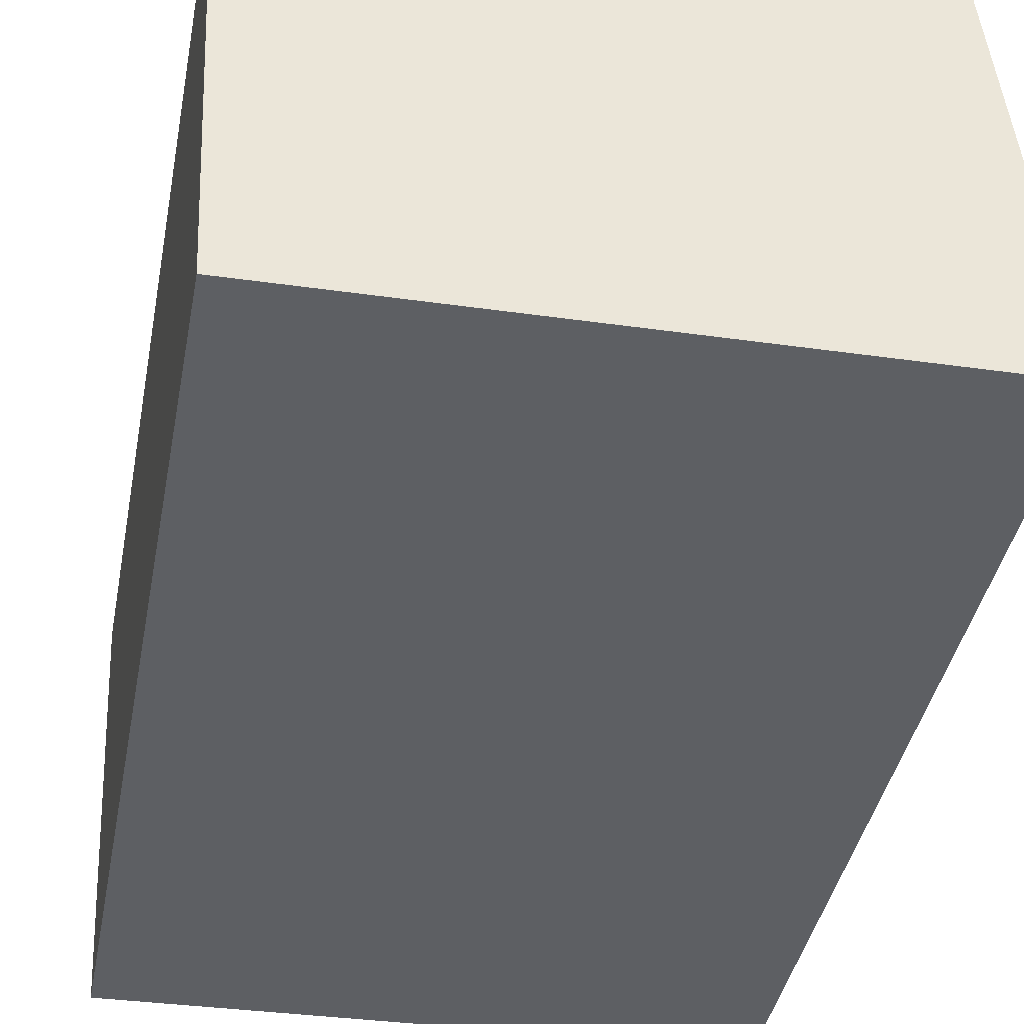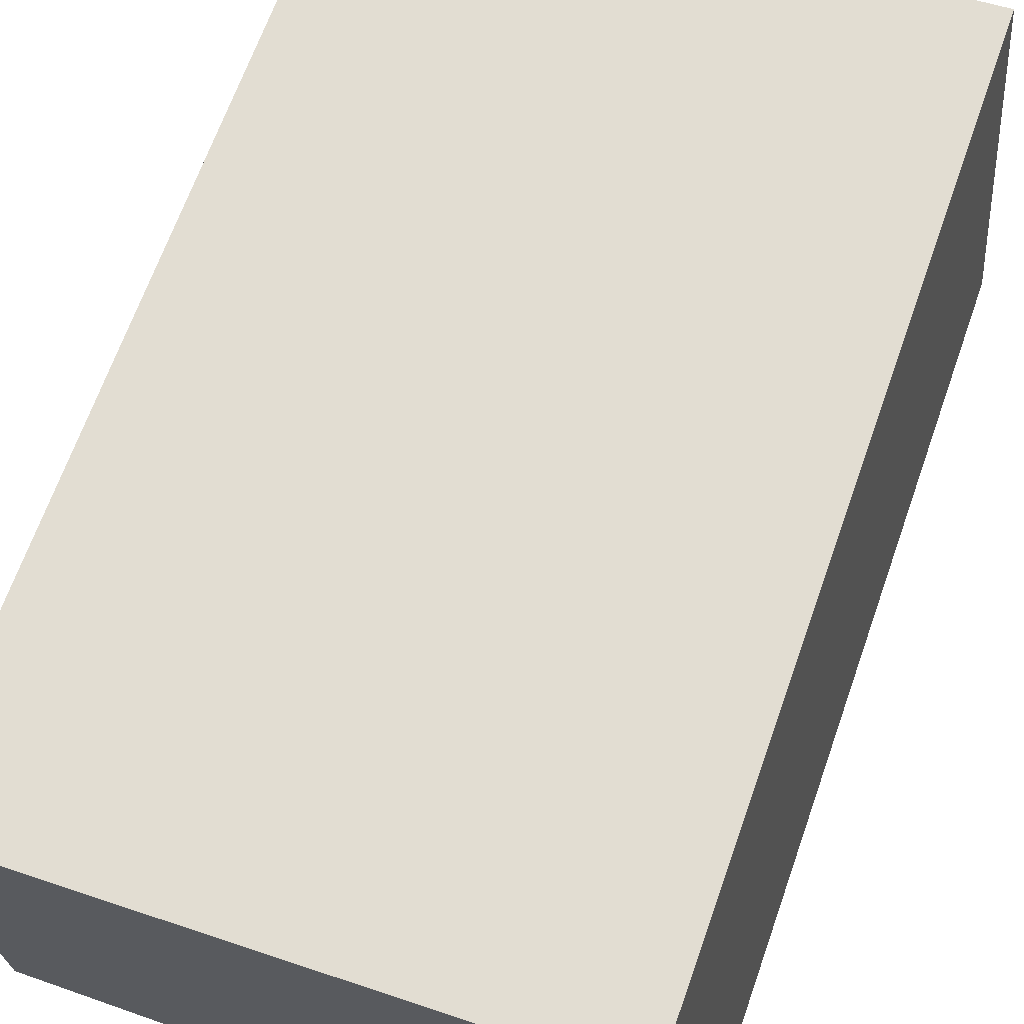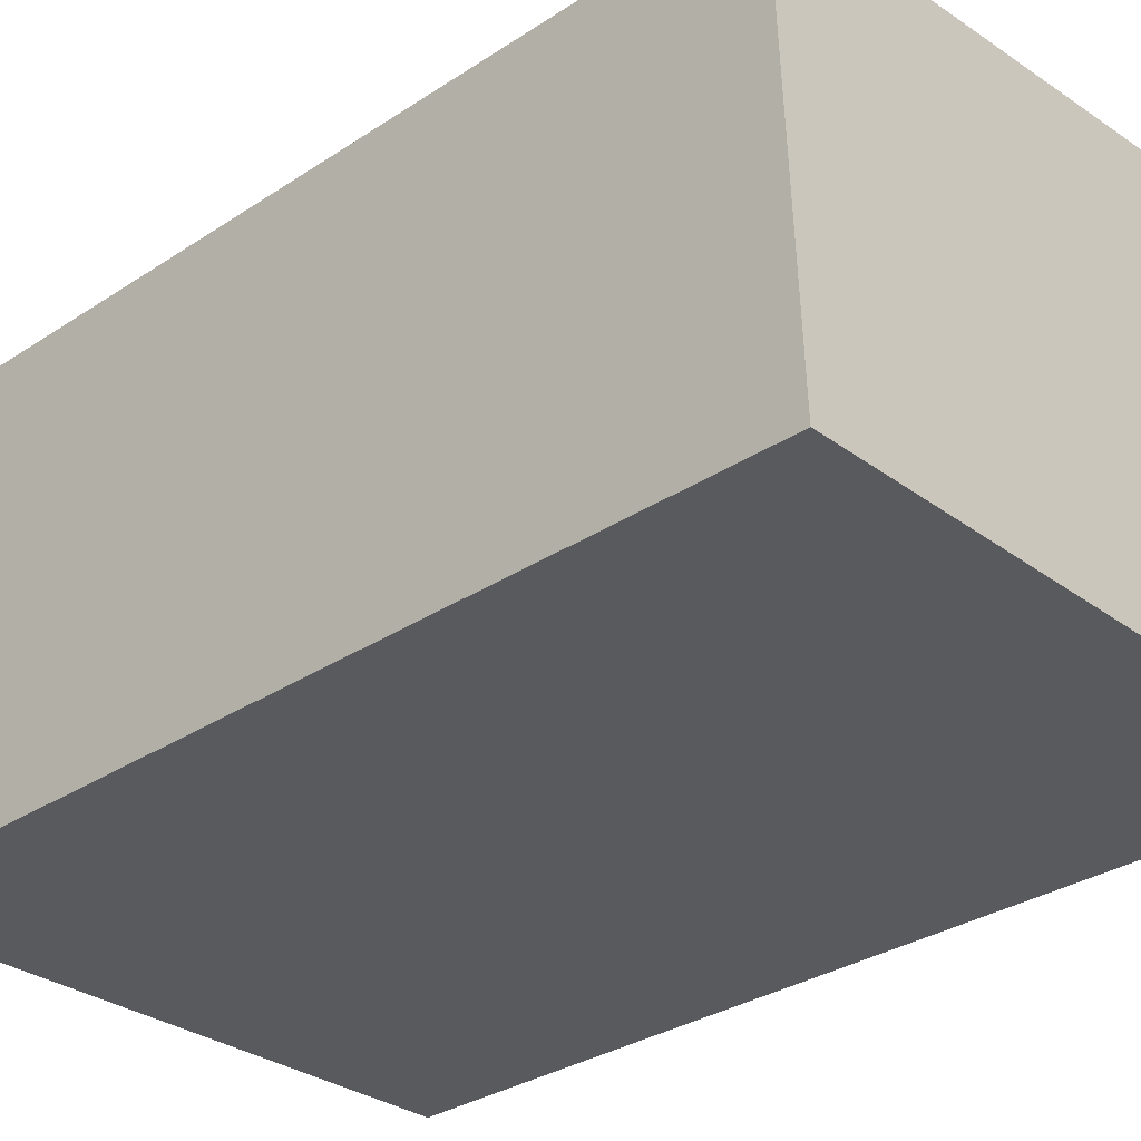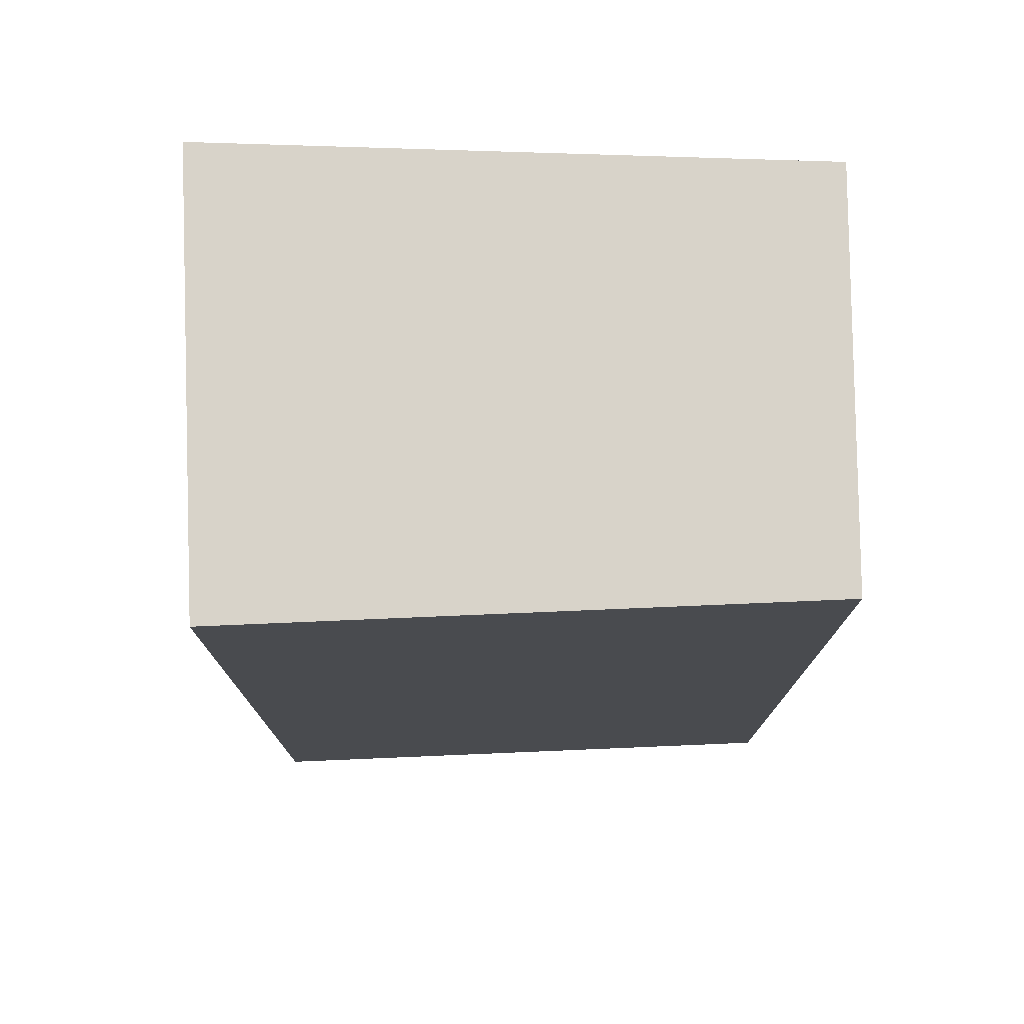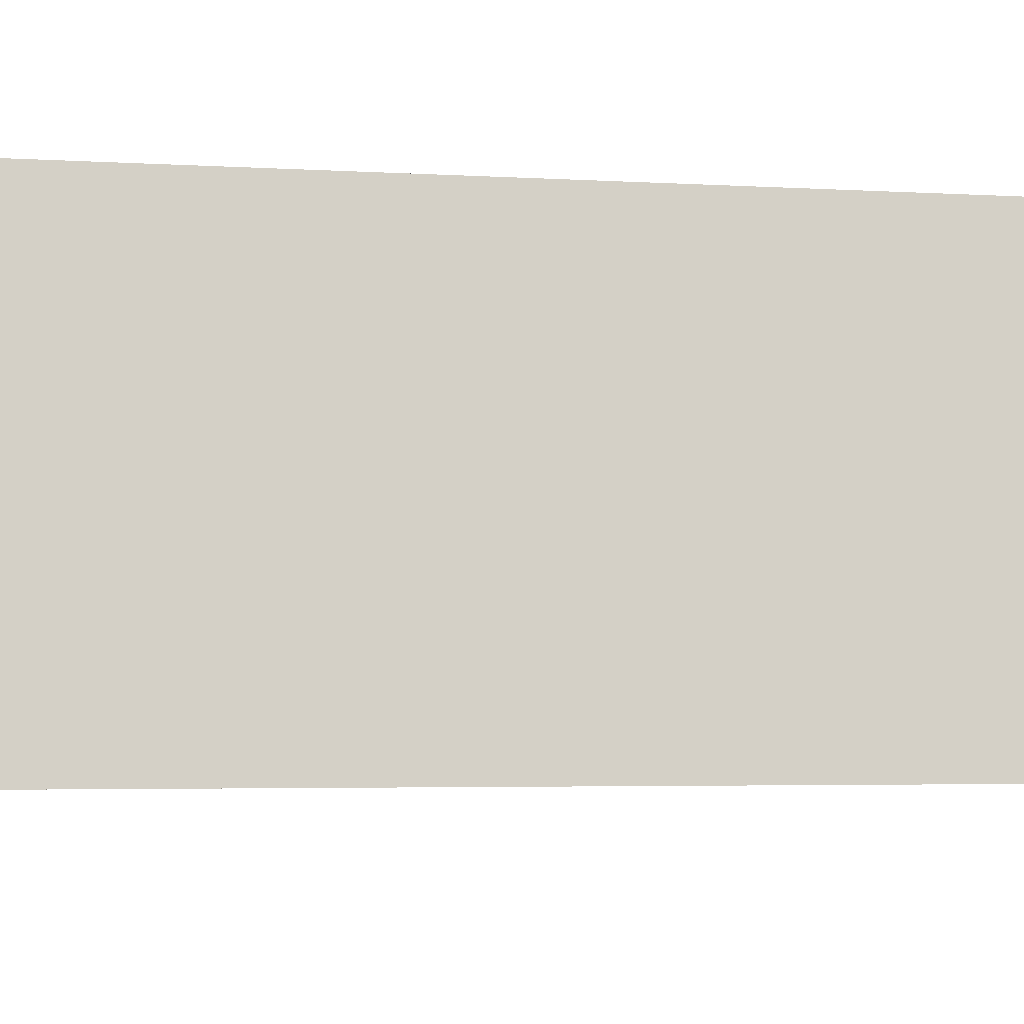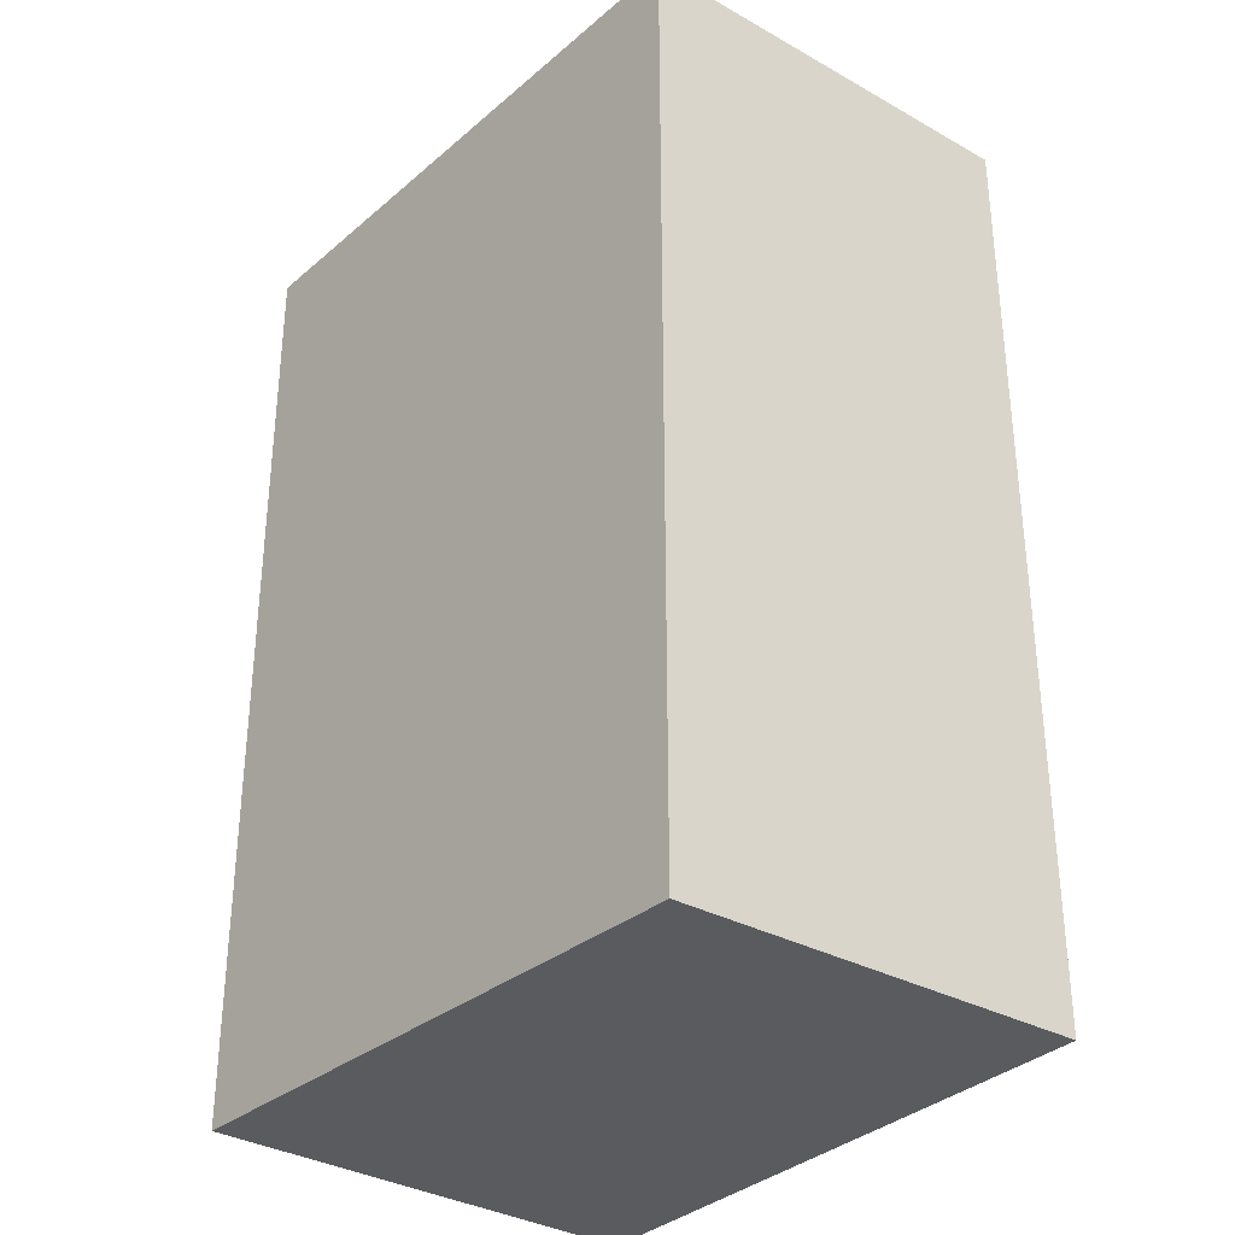
<metadata>
{"format":"obj","ext":"obj","renderer":"f3d","projection":"perspective","resolution":1024,"background":"white","views":[{"elev":-40.5,"azim":169.2,"up":"+Z"},{"elev":67.3,"azim":-160.5,"up":"+Z"},{"elev":-31.7,"azim":132.9,"up":"+Z"},{"elev":76.0,"azim":2.9,"up":"+Y"},{"elev":-4.0,"azim":-101.2,"up":"+Z"},{"elev":-32.4,"azim":54.8,"up":"+Y"}]}
</metadata>
<code>
v  0.255 5.105 2.503
v  3.378 5.105 -0.061
v  0 5.105 3.126e-16
v  3.484 5.105 2.202
v  3.378 3.735e-18 -0.061
v  0 0 0
v  0.255 -1.533e-16 2.503
v  3.484 -1.348e-16 2.202
g defaultobject
f 1 2 3
f 2 1 4
f 5 3 2
f 3 5 6
f 6 1 3
f 1 6 7
f 7 4 1
f 4 7 8
f 8 2 4
f 2 8 5
f 5 7 6
f 7 5 8

</code>
